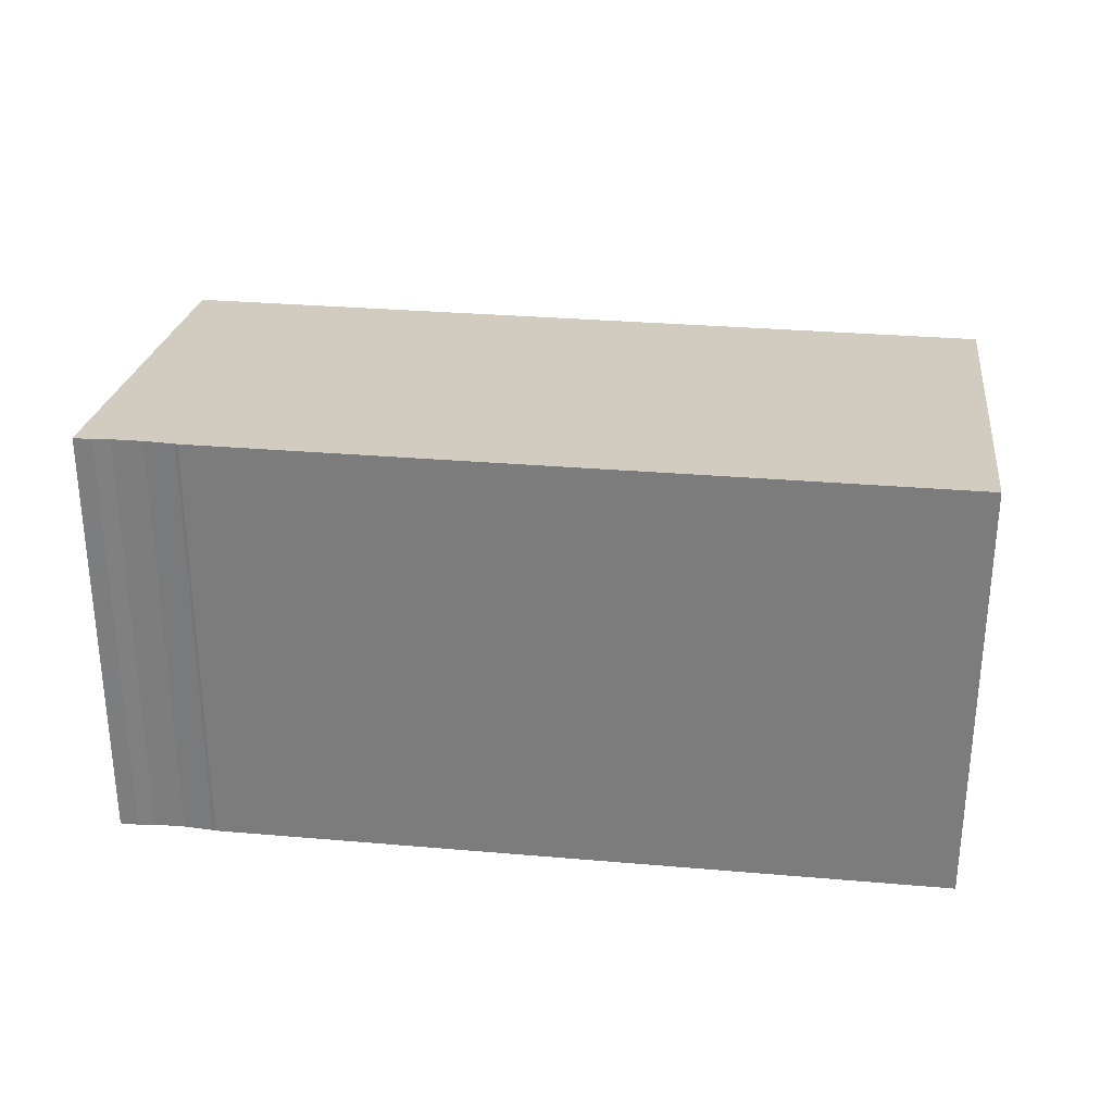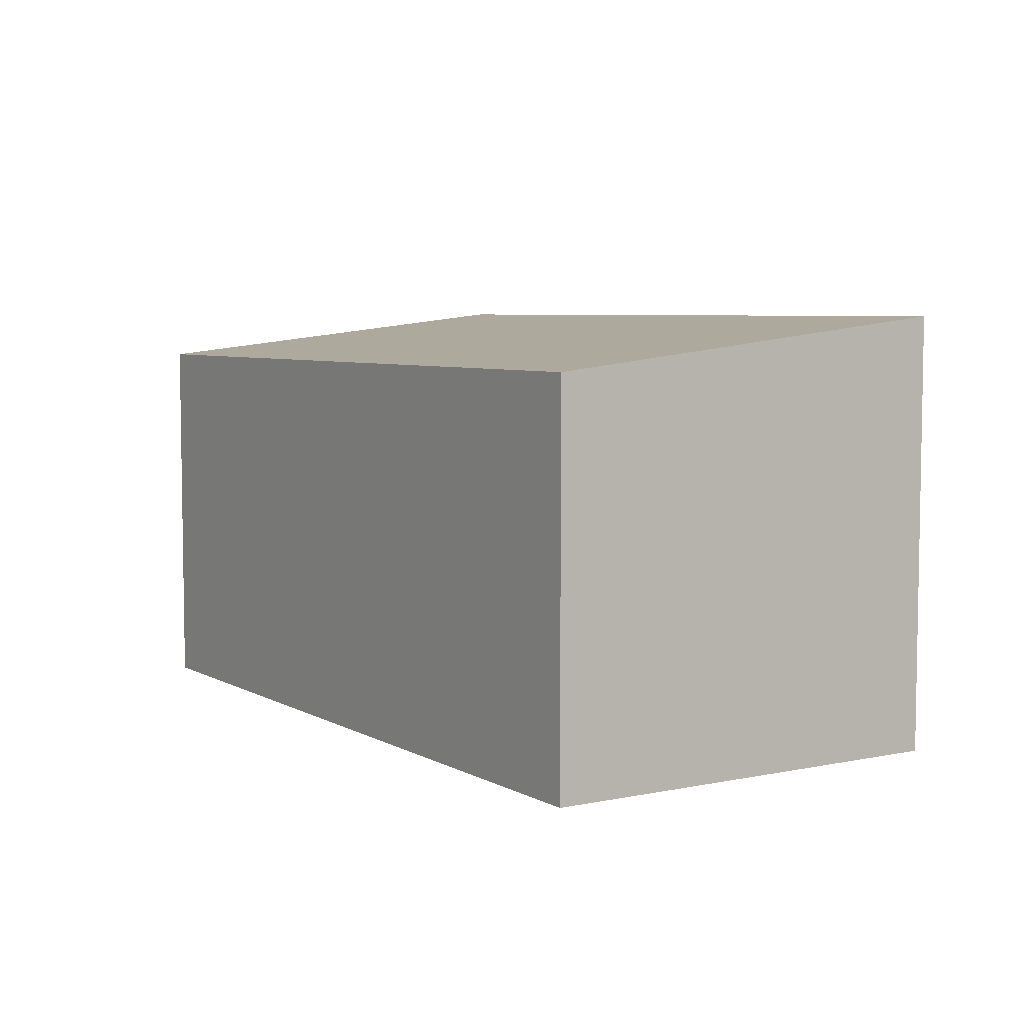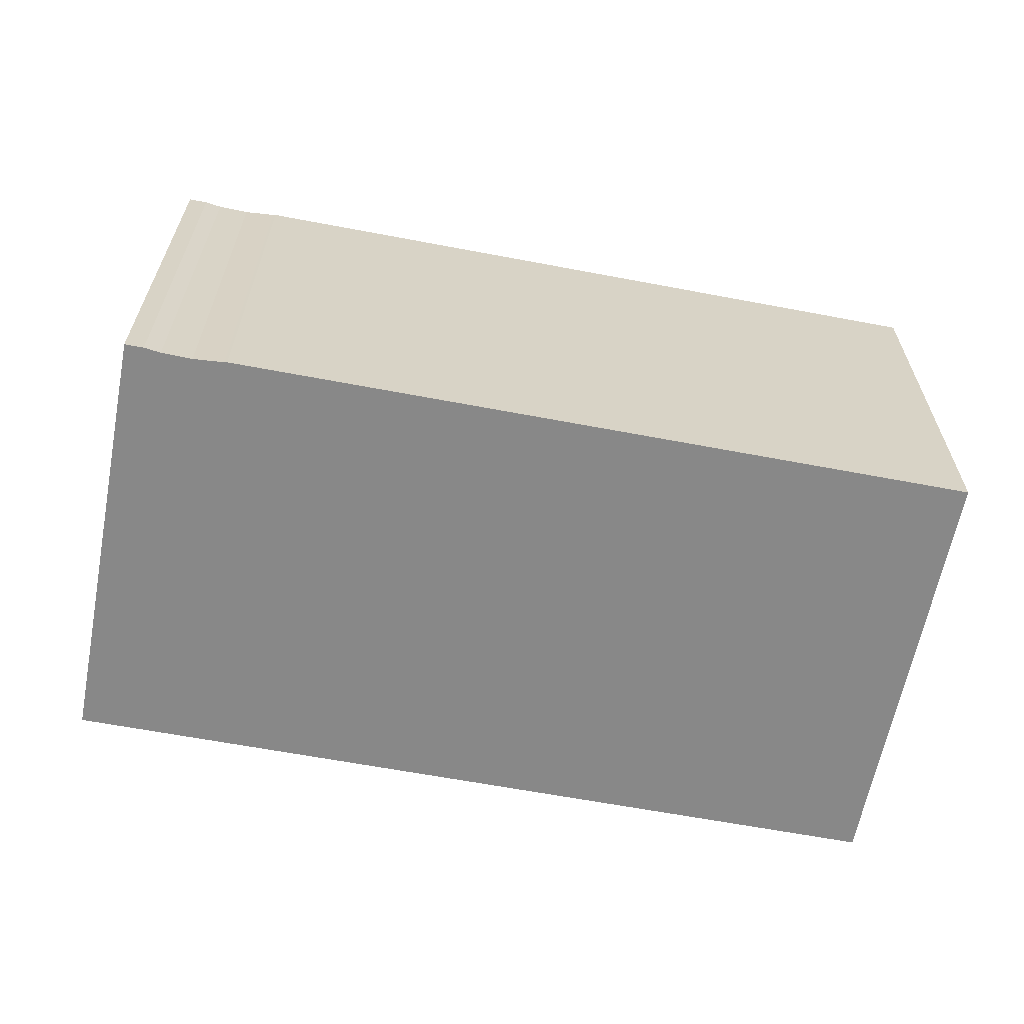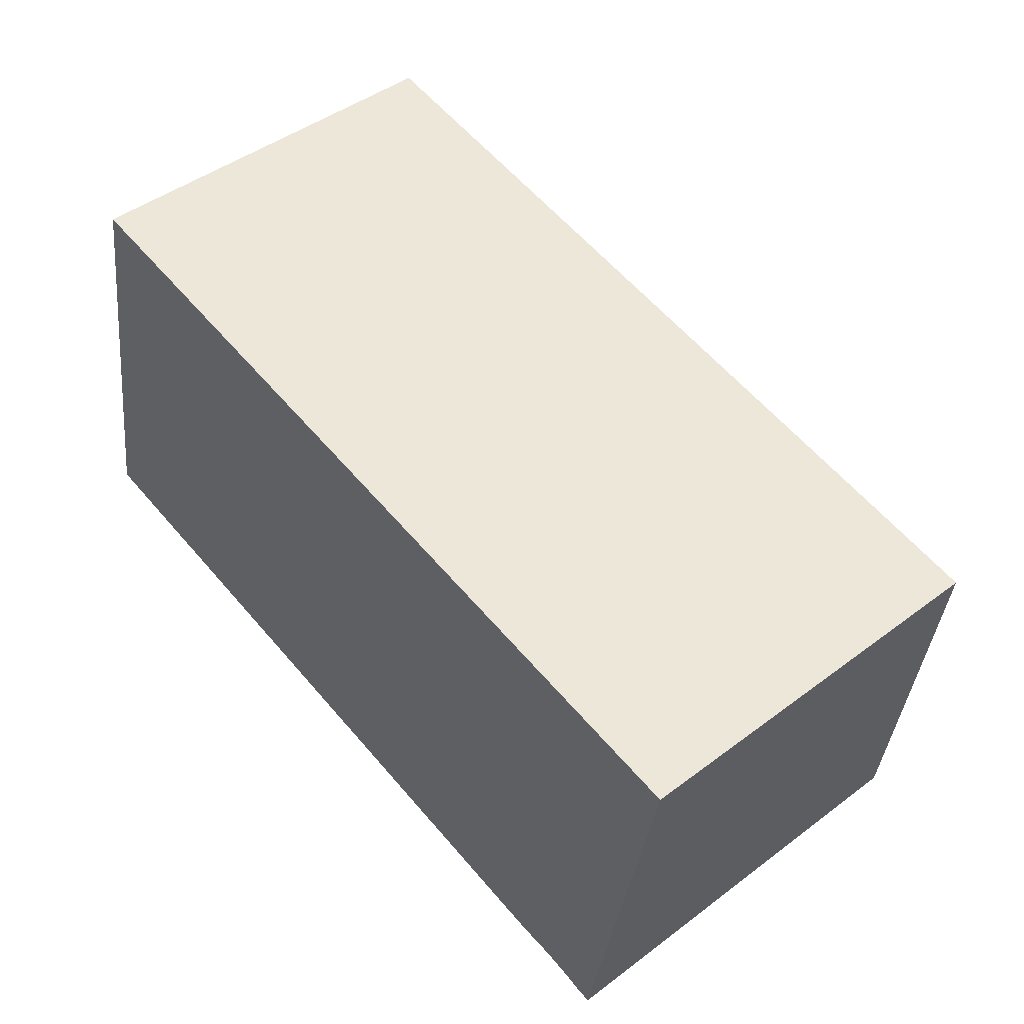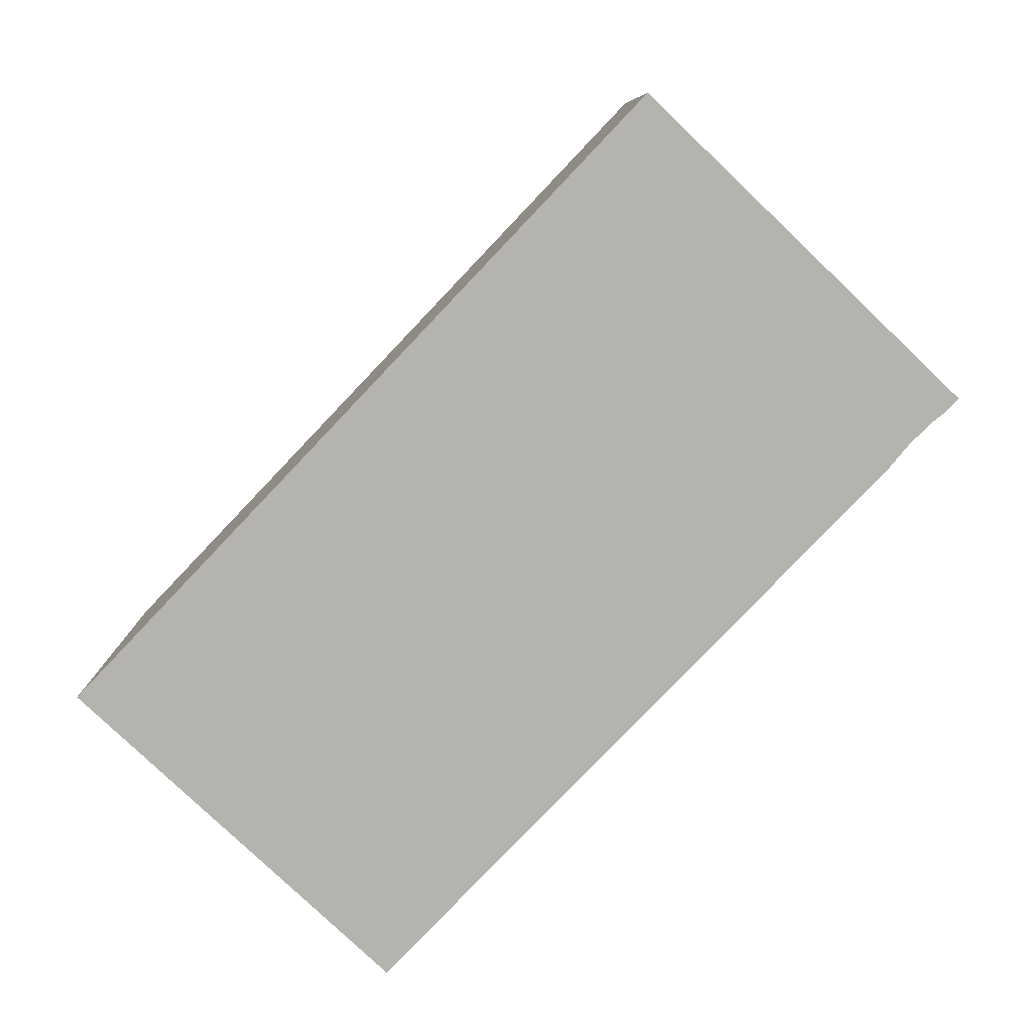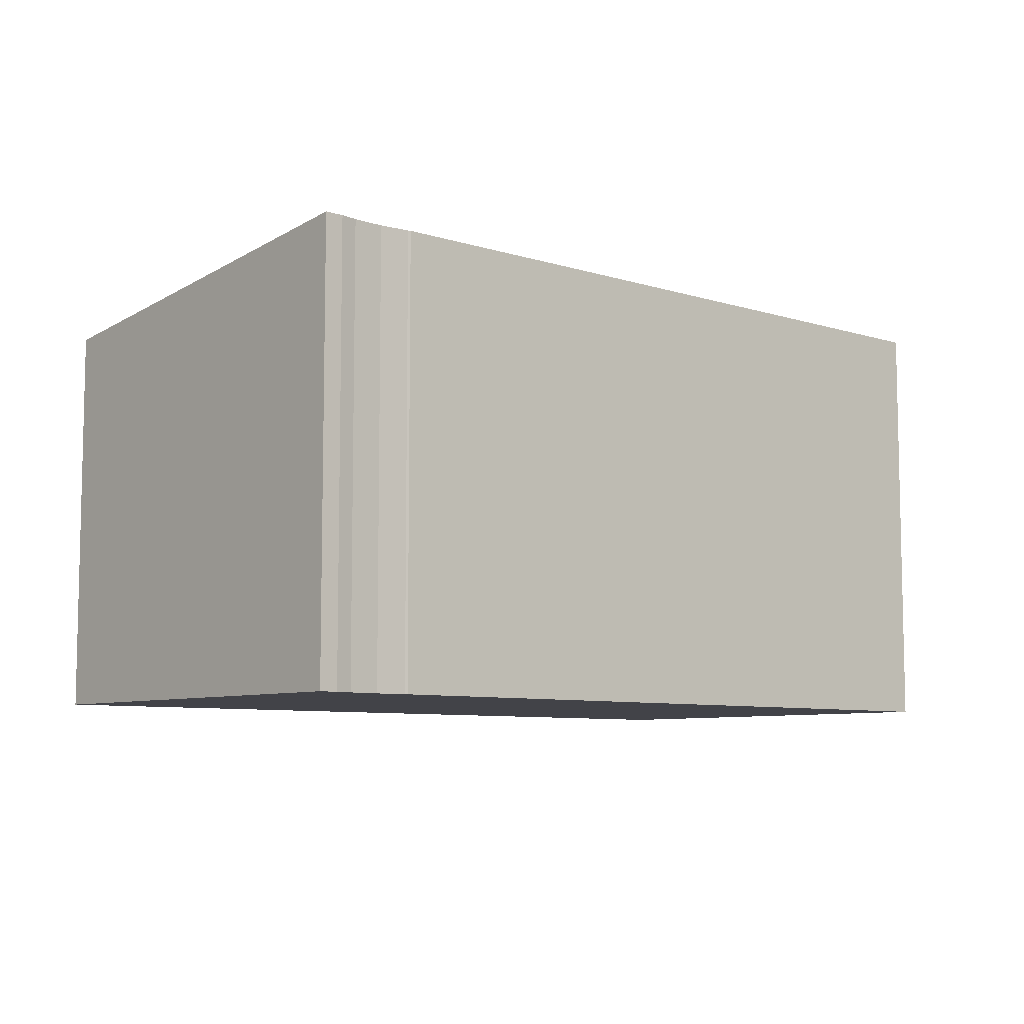
<metadata>
{"format":"obj","ext":"obj","renderer":"f3d","projection":"perspective","resolution":1024,"background":"white","views":[{"elev":30.0,"azim":-162.6,"up":"+Y"},{"elev":5.8,"azim":67.6,"up":"+Y"},{"elev":-62.9,"azim":179.3,"up":"+Y"},{"elev":45.8,"azim":49.2,"up":"+Z"},{"elev":-79.9,"azim":56.6,"up":"+Y"},{"elev":-7.6,"azim":148.7,"up":"+Y"}]}
</metadata>
<code>
v  8.7 3.763 2.688
v  7.339 4.224 -1.292
v  7.046 4.226 -1.262
v  7.628 4.225 -1.351
v  7.782 4.227 -1.399
v  7.959 4.227 -1.431
v  7.019 4.227 -1.262
v  0.741 3.763 4.119
v  0 4.227 2.588e-16
v  7.959 8.762e-17 -1.431
v  7.782 8.566e-17 -1.399
v  7.628 8.272e-17 -1.351
v  7.339 7.911e-17 -1.292
v  7.046 7.728e-17 -1.262
v  7.019 7.728e-17 -1.262
v  0 0 0
v  0.741 -2.522e-16 4.119
v  8.7 -1.646e-16 2.688
g defaultobject
f 1 2 3
f 2 1 4
f 4 1 5
f 5 1 6
f 1 3 7
f 8 7 9
f 7 8 1
f 10 5 6
f 5 10 11
f 11 4 5
f 4 11 12
f 12 2 4
f 2 12 13
f 2 14 3
f 14 2 13
f 3 15 7
f 15 3 14
f 15 9 7
f 9 15 16
f 16 8 9
f 8 16 17
f 17 1 8
f 1 17 18
f 1 10 6
f 10 1 18
f 15 17 16
f 17 15 18
f 18 15 14
f 18 14 13
f 18 13 12
f 18 12 11
f 18 11 10

</code>
